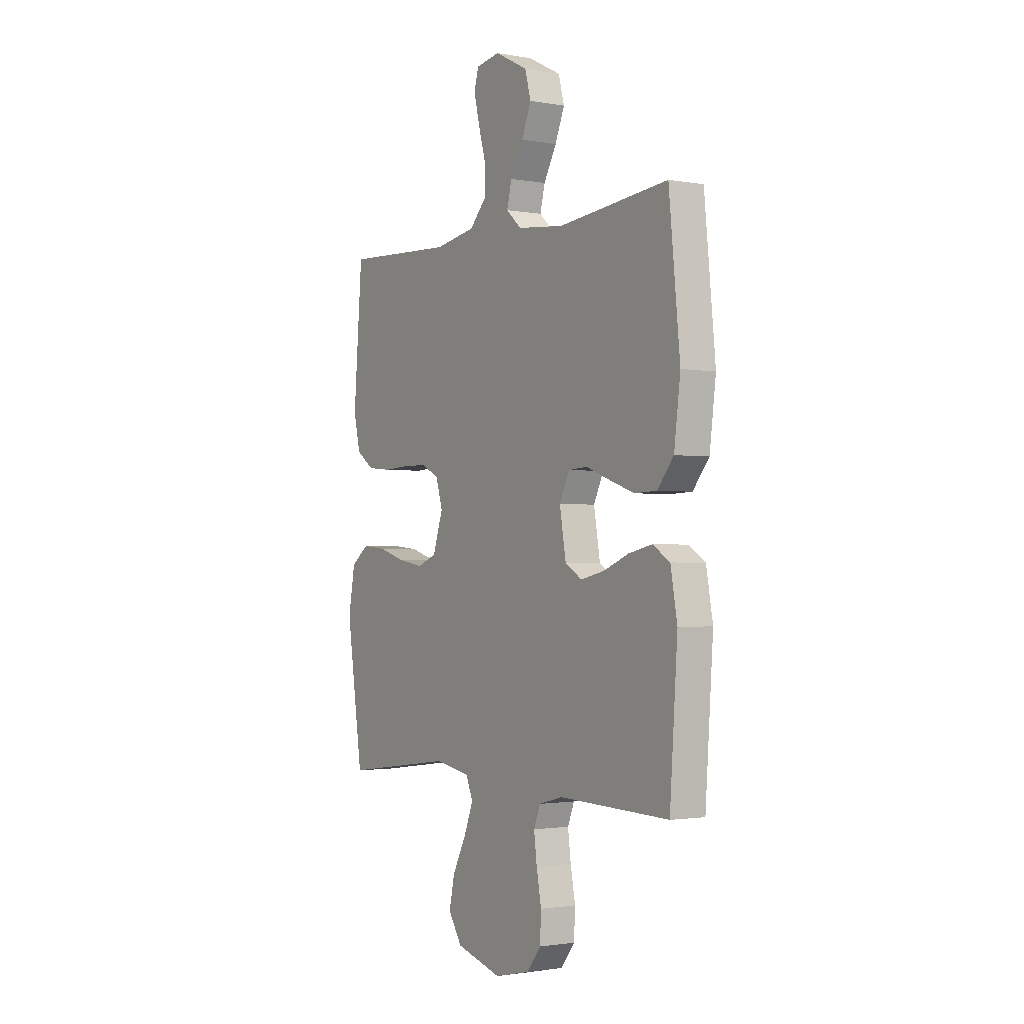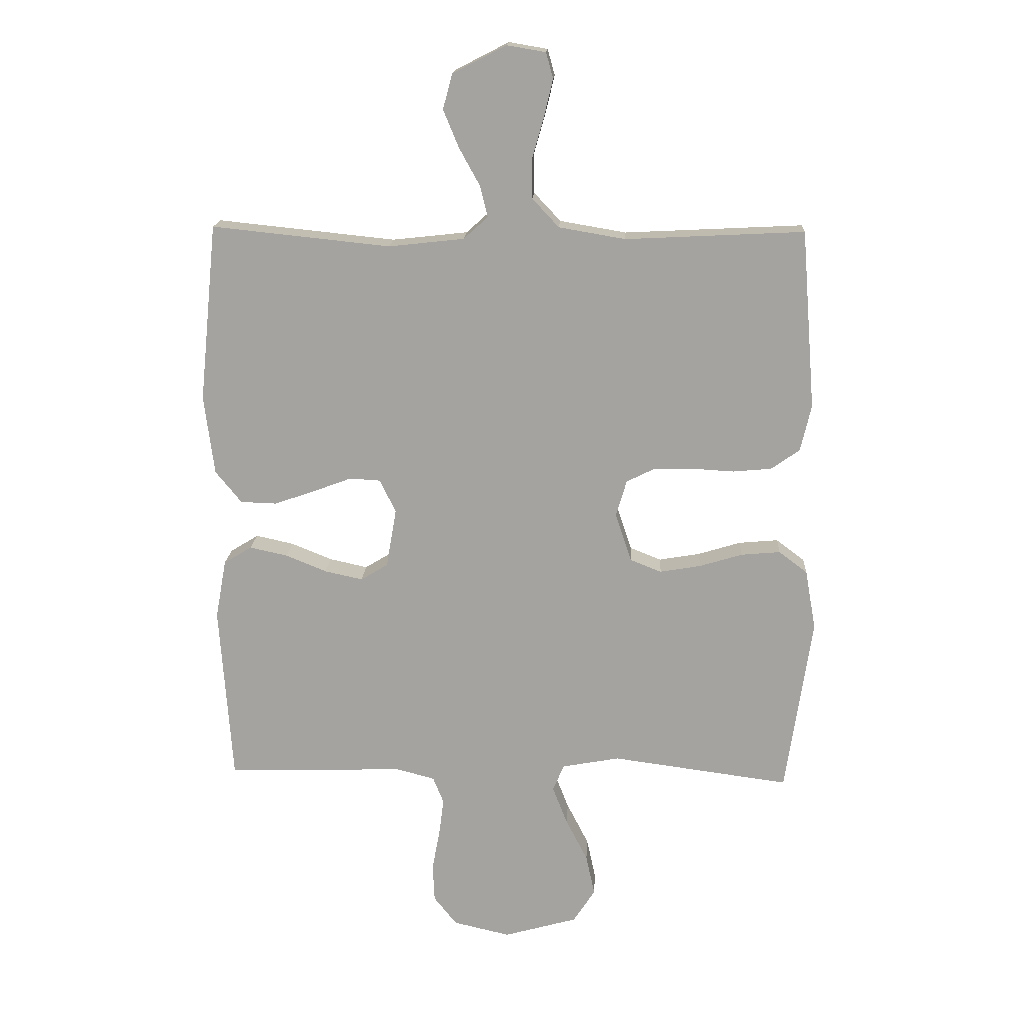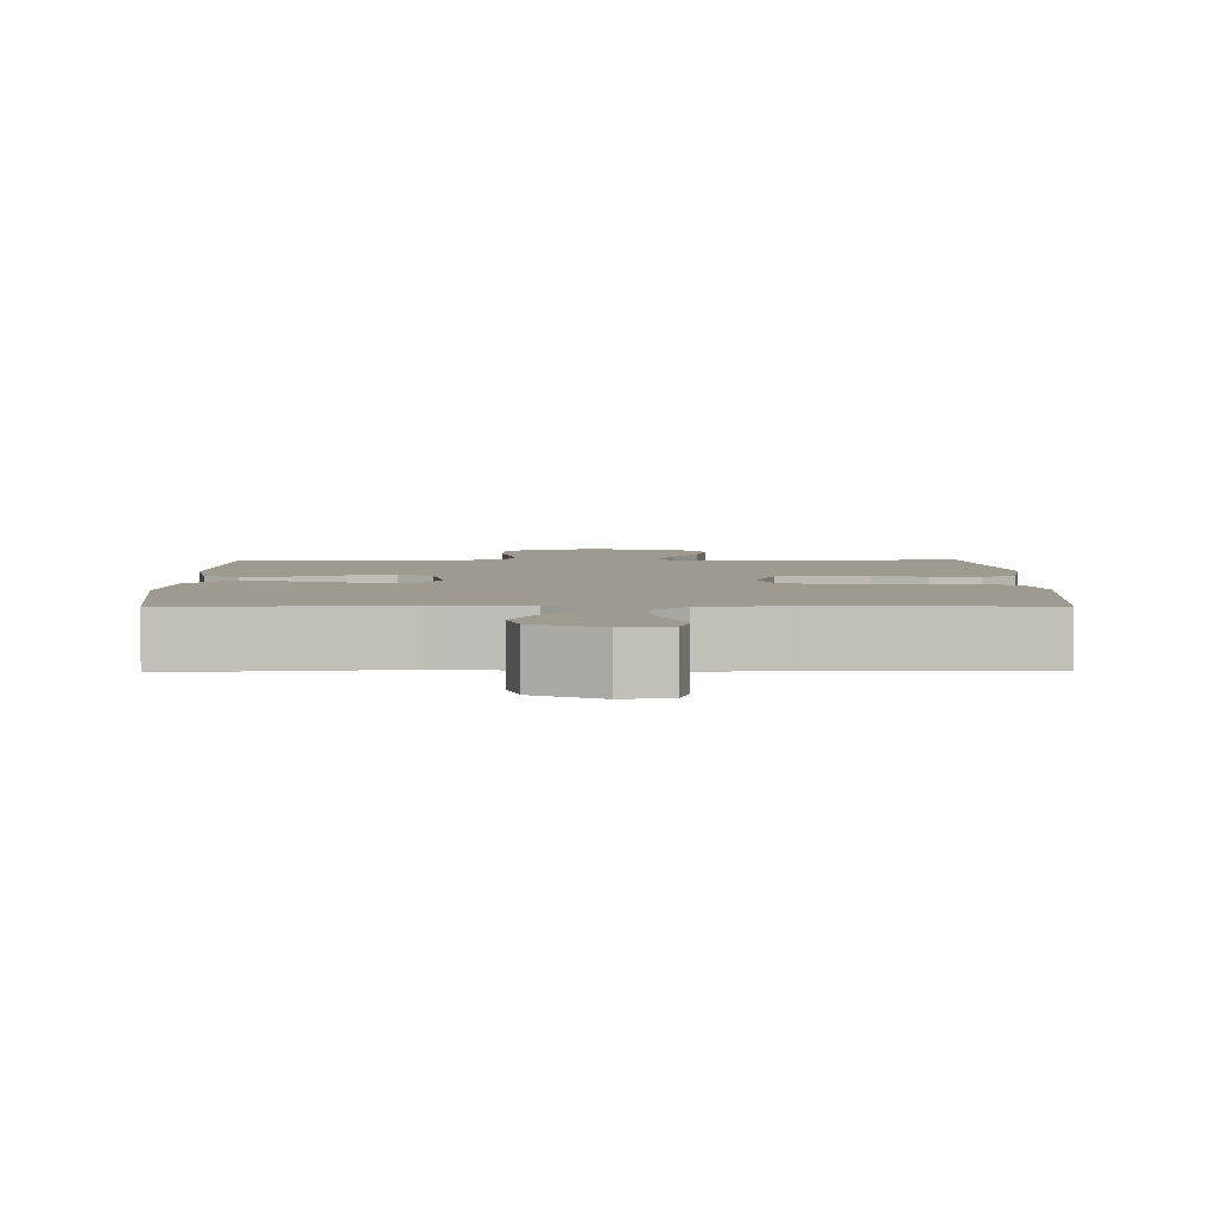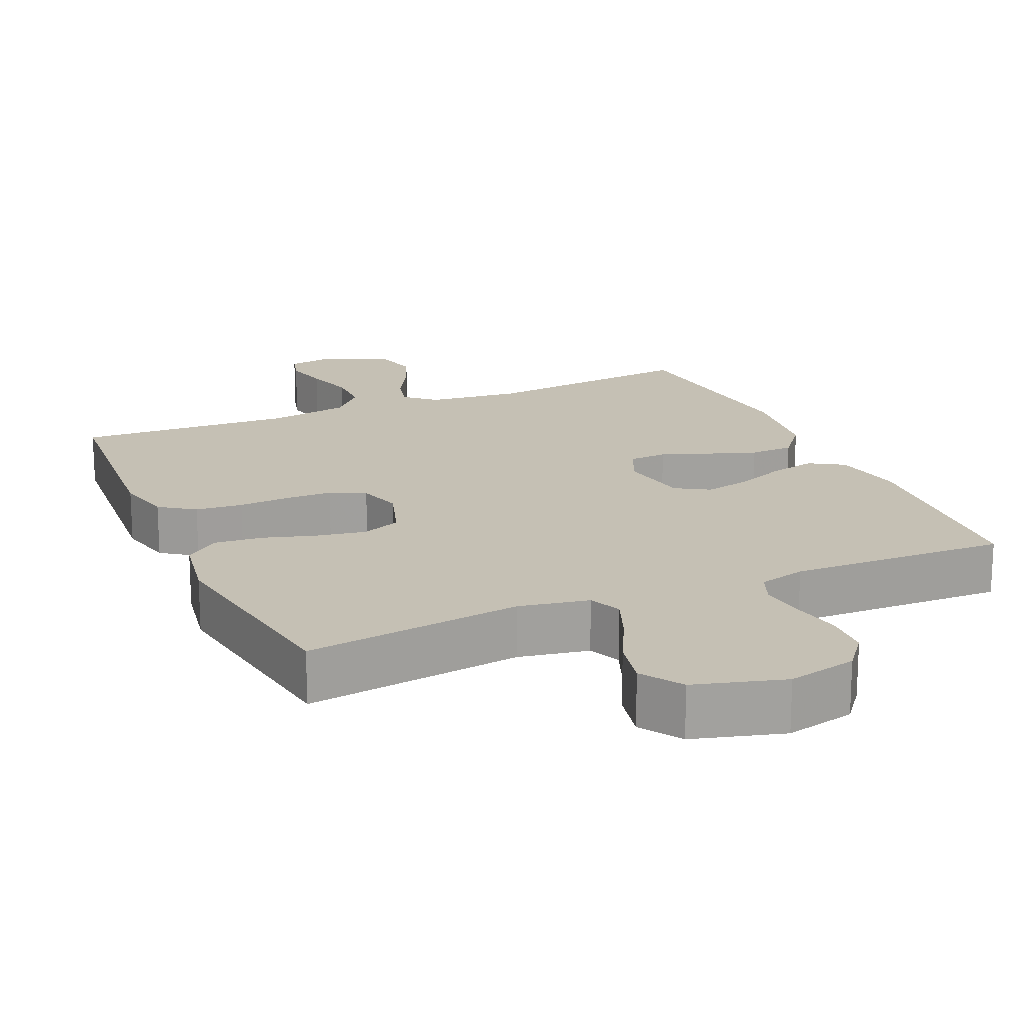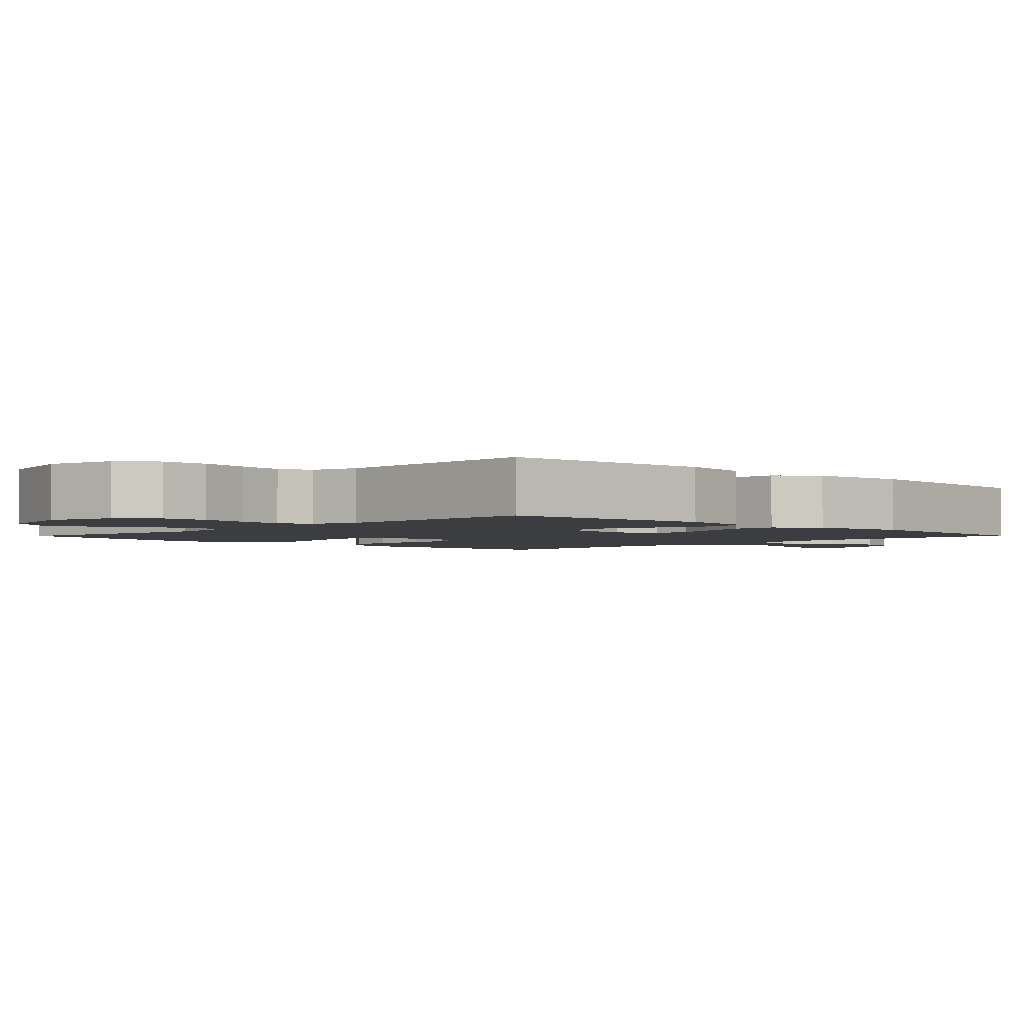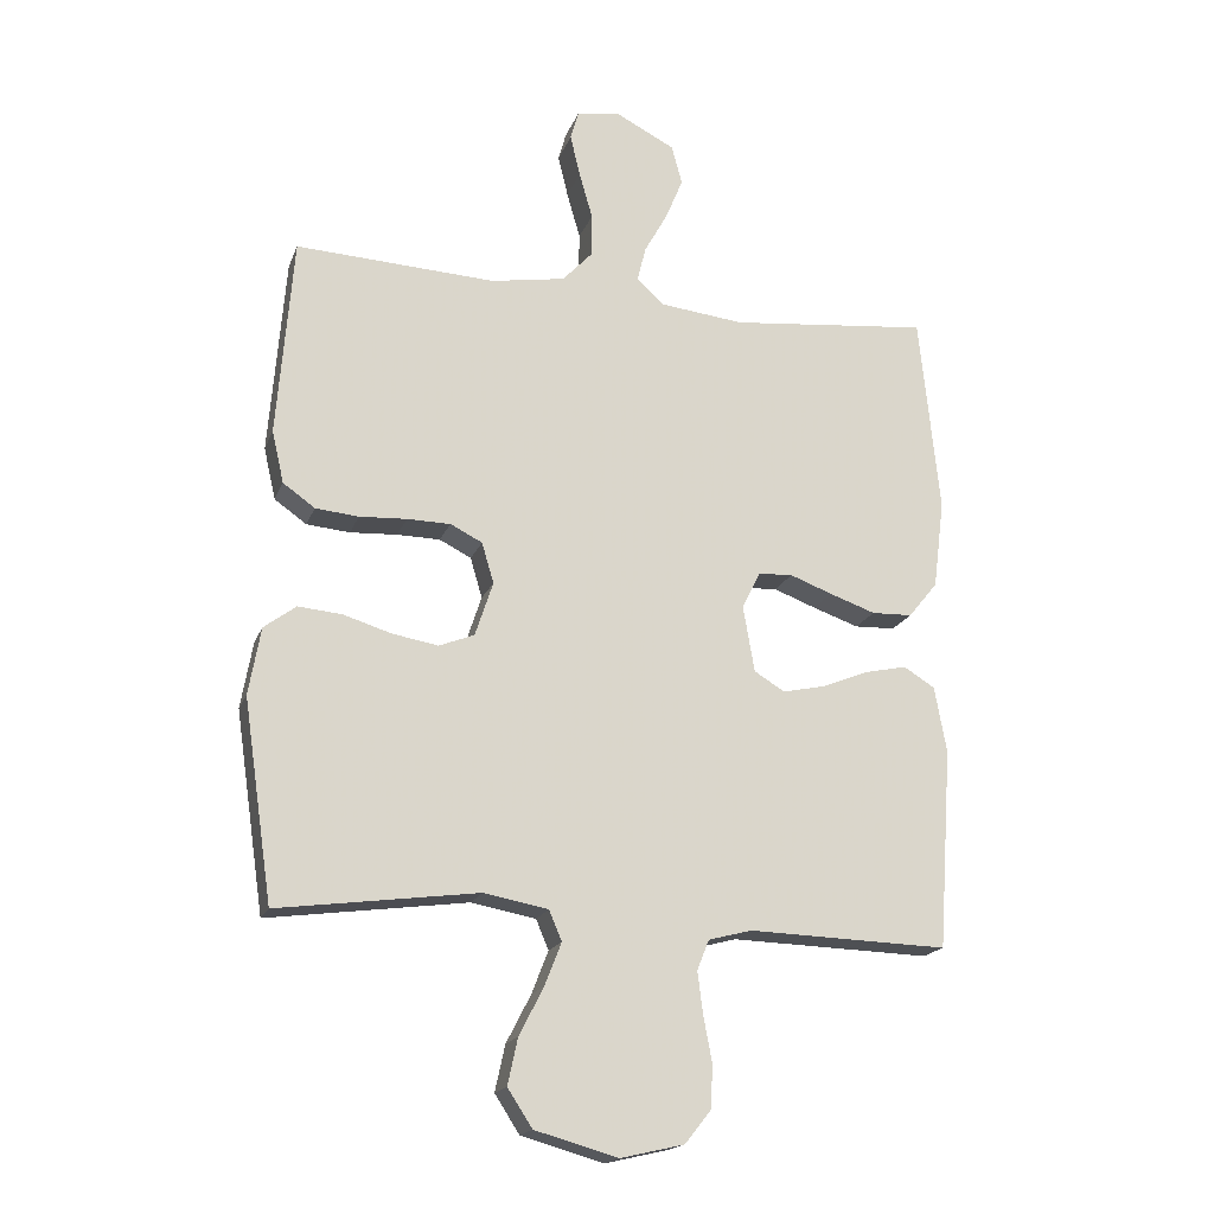
<metadata>
{"format":"obj","ext":"obj","renderer":"f3d","projection":"perspective","resolution":1024,"background":"white","views":[{"elev":-1.7,"azim":-122.8,"up":"+Z"},{"elev":16.6,"azim":3.2,"up":"+Z"},{"elev":3.8,"azim":-0.8,"up":"+Y"},{"elev":18.3,"azim":156.2,"up":"+Y"},{"elev":-2.5,"azim":-134.5,"up":"+Y"},{"elev":-18.3,"azim":163.2,"up":"+Z"}]}
</metadata>
<code>
v 0.5 0.07 -0.5
v 0.2 0.07 -0.46
v 0.103 0.07 -0.478
v 0.084 0.07 -0.523
v 0.109 0.07 -0.587
v 0.146 0.07 -0.659
v 0.161 0.07 -0.728
v 0.124 0.07 -0.785
v 0 0.07 -0.82
v -0.096 0.07 -0.798
v -0.135 0.07 -0.749
v -0.138 0.07 -0.685
v -0.125 0.07 -0.616
v -0.117 0.07 -0.553
v -0.135 0.07 -0.508
v -0.2 0.07 -0.491
v -0.5 0.07 -0.5
v -0.521 0.07 -0.2
v -0.503 0.07 -0.1
v -0.456 0.07 -0.071
v -0.392 0.07 -0.085
v -0.323 0.07 -0.113
v -0.259 0.07 -0.127
v -0.213 0.07 -0.099
v -0.196 0.07 0
v -0.223 0.07 0.056
v -0.275 0.07 0.059
v -0.339 0.07 0.035
v -0.408 0.07 0.011
v -0.469 0.07 0.013
v -0.513 0.07 0.067
v -0.53 0.07 0.2
v -0.5 0.07 0.5
v -0.2 0.07 0.469
v -0.073 0.07 0.483
v -0.032 0.07 0.52
v -0.045 0.07 0.573
v -0.08 0.07 0.636
v -0.106 0.07 0.699
v -0.09 0.07 0.758
v 0 0.07 0.804
v 0.065 0.07 0.793
v 0.077 0.07 0.75
v 0.062 0.07 0.687
v 0.042 0.07 0.617
v 0.043 0.07 0.552
v 0.088 0.07 0.504
v 0.2 0.07 0.485
v 0.5 0.07 0.5
v 0.524 0.07 0.2
v 0.506 0.07 0.122
v 0.458 0.07 0.088
v 0.393 0.07 0.082
v 0.322 0.07 0.086
v 0.257 0.07 0.085
v 0.209 0.07 0.061
v 0.191 0.07 0
v 0.218 0.07 -0.082
v 0.271 0.07 -0.103
v 0.34 0.07 -0.091
v 0.412 0.07 -0.069
v 0.478 0.07 -0.063
v 0.526 0.07 -0.099
v 0.544 0.07 -0.2
v 0.5 0 -0.5
v 0.2 0 -0.46
v 0.103 0 -0.478
v 0.084 0 -0.523
v 0.109 0 -0.587
v 0.146 0 -0.659
v 0.161 0 -0.728
v 0.124 0 -0.785
v 0 0 -0.82
v -0.096 0 -0.798
v -0.135 0 -0.749
v -0.138 0 -0.685
v -0.125 0 -0.616
v -0.117 0 -0.553
v -0.135 0 -0.508
v -0.2 0 -0.491
v -0.5 0 -0.5
v -0.521 0 -0.2
v -0.503 0 -0.1
v -0.456 0 -0.071
v -0.392 0 -0.085
v -0.323 0 -0.113
v -0.259 0 -0.127
v -0.213 0 -0.099
v -0.196 0 0
v -0.223 0 0.056
v -0.275 0 0.059
v -0.339 0 0.035
v -0.408 0 0.011
v -0.469 0 0.013
v -0.513 0 0.067
v -0.53 0 0.2
v -0.5 0 0.5
v -0.2 0 0.469
v -0.073 0 0.483
v -0.032 0 0.52
v -0.045 0 0.573
v -0.08 0 0.636
v -0.106 0 0.699
v -0.09 0 0.758
v 0 0 0.804
v 0.065 0 0.793
v 0.077 0 0.75
v 0.062 0 0.687
v 0.042 0 0.617
v 0.043 0 0.552
v 0.088 0 0.504
v 0.2 0 0.485
v 0.5 0 0.5
v 0.524 0 0.2
v 0.506 0 0.122
v 0.458 0 0.088
v 0.393 0 0.082
v 0.322 0 0.086
v 0.257 0 0.085
v 0.209 0 0.061
v 0.191 0 0
v 0.218 0 -0.082
v 0.271 0 -0.103
v 0.34 0 -0.091
v 0.412 0 -0.069
v 0.478 0 -0.063
v 0.526 0 -0.099
v 0.544 0 -0.2
f 63 64 1 2
f 60 61 62 63
f 59 60 63 2
f 58 59 2 3
f 57 58 3 4
f 51 52 53 54
f 51 54 55
f 48 49 50 51
f 47 48 51 55
f 46 47 55 56
f 42 43 44 45
f 40 41 42 45
f 40 45 46
f 37 38 39 40
f 36 37 40 46
f 35 36 46 56
f 31 32 33 34
f 27 28 29 30
f 27 30 31 34
f 19 20 21 22
f 19 22 23
f 16 17 18 19
f 15 16 19 23
f 14 15 23 24
f 10 11 12 13
f 10 13 14
f 9 10 14
f 5 6 7 8
f 4 5 8 9
f 57 4 9 14
f 26 27 34 35
f 25 26 35 56
f 25 56 57
f 14 24 25 57
f 66 65 128 127
f 127 126 125 124
f 66 127 124 123
f 67 66 123 122
f 68 67 122 121
f 118 117 116 115
f 119 118 115
f 115 114 113 112
f 119 115 112 111
f 120 119 111 110
f 109 108 107 106
f 109 106 105 104
f 110 109 104
f 104 103 102 101
f 110 104 101 100
f 120 110 100 99
f 98 97 96 95
f 94 93 92 91
f 98 95 94 91
f 86 85 84 83
f 87 86 83
f 83 82 81 80
f 87 83 80 79
f 88 87 79 78
f 77 76 75 74
f 78 77 74
f 78 74 73
f 72 71 70 69
f 73 72 69 68
f 78 73 68 121
f 99 98 91 90
f 120 99 90 89
f 121 120 89
f 121 89 88 78
f 1 65 66 2
f 2 66 67 3
f 3 67 68 4
f 4 68 69 5
f 5 69 70 6
f 6 70 71 7
f 7 71 72 8
f 8 72 73 9
f 9 73 74 10
f 10 74 75 11
f 11 75 76 12
f 12 76 77 13
f 13 77 78 14
f 14 78 79 15
f 15 79 80 16
f 16 80 81 17
f 17 81 82 18
f 18 82 83 19
f 19 83 84 20
f 20 84 85 21
f 21 85 86 22
f 22 86 87 23
f 23 87 88 24
f 24 88 89 25
f 25 89 90 26
f 26 90 91 27
f 27 91 92 28
f 28 92 93 29
f 29 93 94 30
f 30 94 95 31
f 31 95 96 32
f 32 96 97 33
f 33 97 98 34
f 34 98 99 35
f 35 99 100 36
f 36 100 101 37
f 37 101 102 38
f 38 102 103 39
f 39 103 104 40
f 40 104 105 41
f 41 105 106 42
f 42 106 107 43
f 43 107 108 44
f 44 108 109 45
f 45 109 110 46
f 46 110 111 47
f 47 111 112 48
f 48 112 113 49
f 49 113 114 50
f 50 114 115 51
f 51 115 116 52
f 52 116 117 53
f 53 117 118 54
f 54 118 119 55
f 55 119 120 56
f 56 120 121 57
f 57 121 122 58
f 58 122 123 59
f 59 123 124 60
f 60 124 125 61
f 61 125 126 62
f 62 126 127 63
f 63 127 128 64
f 64 128 65 1

</code>
